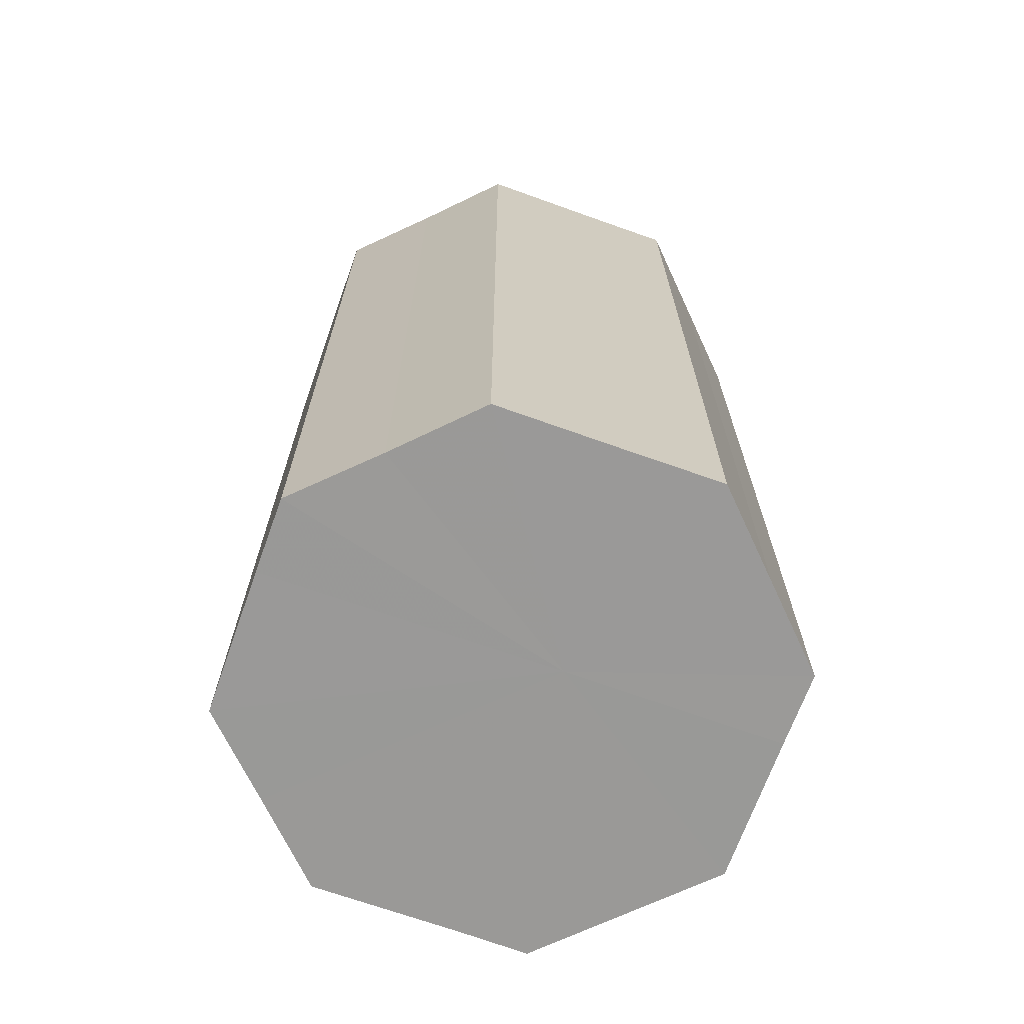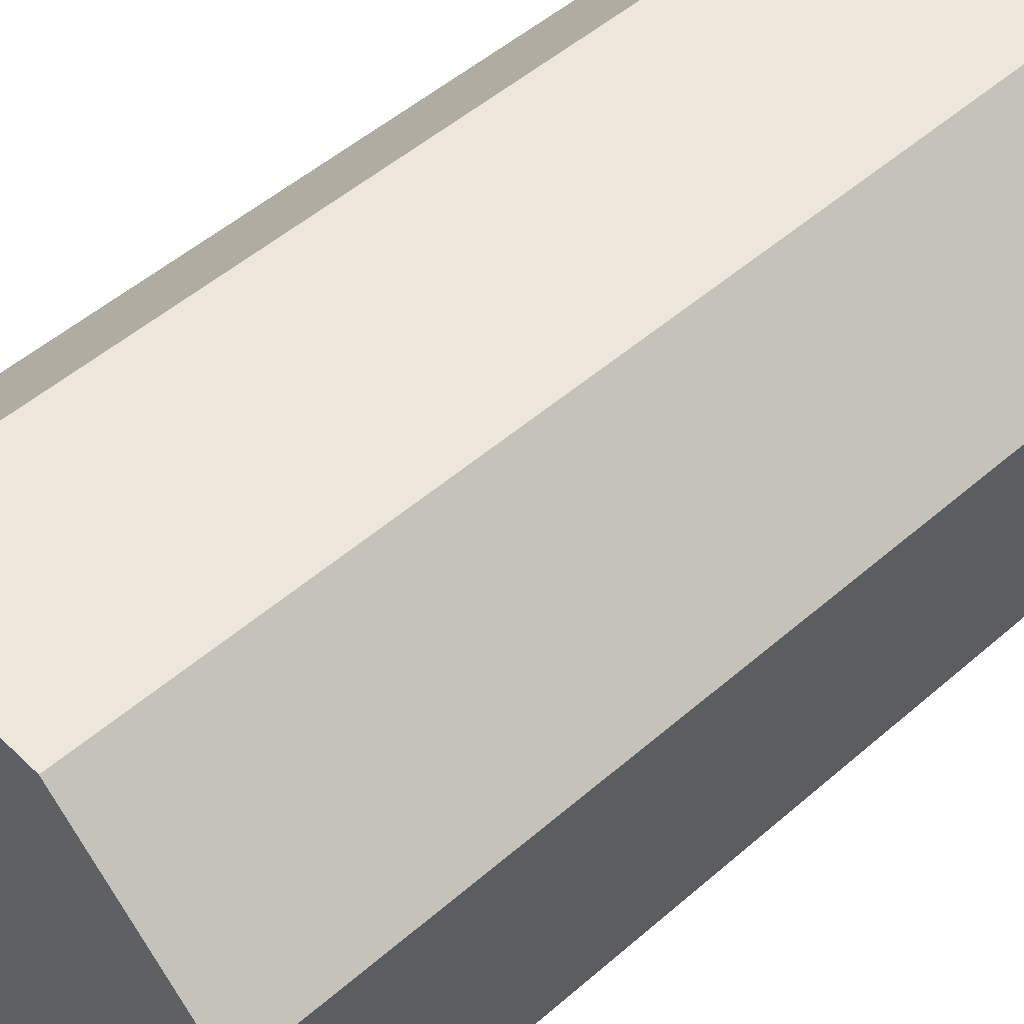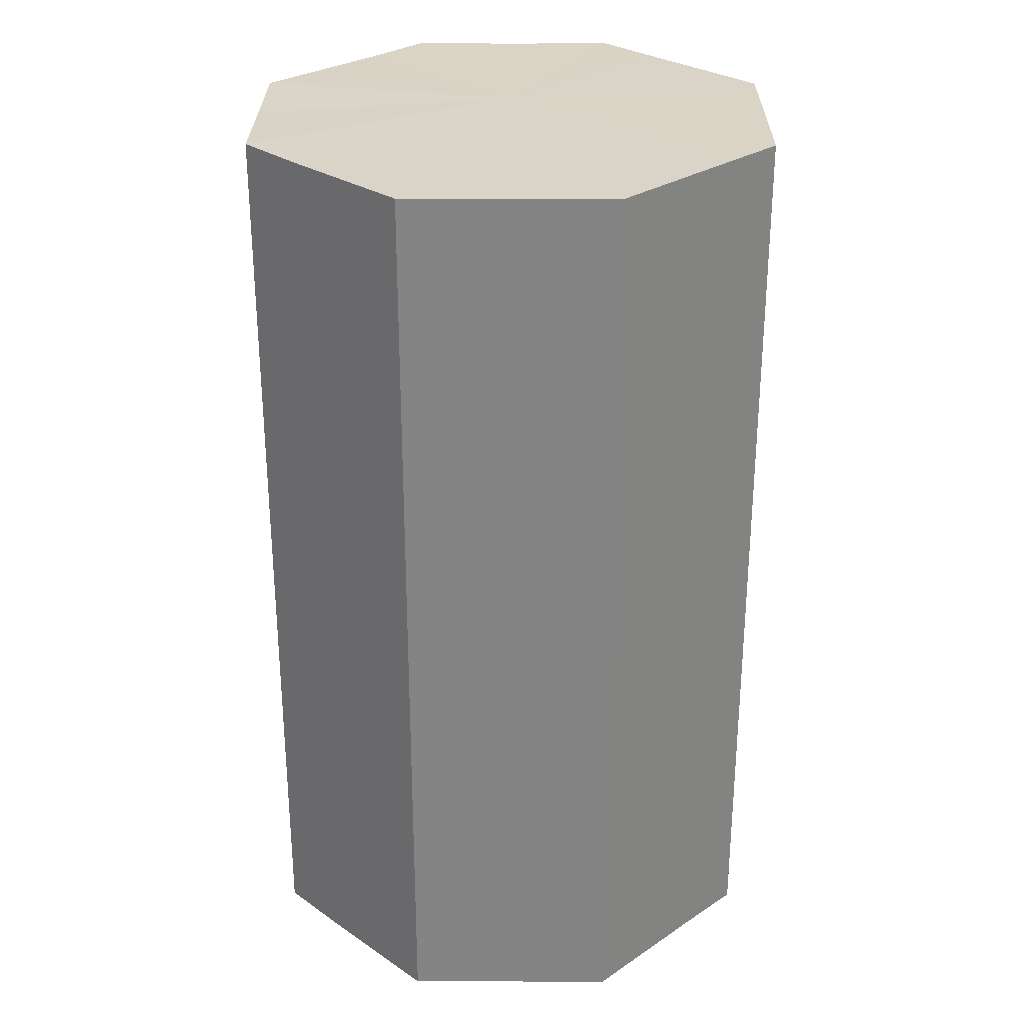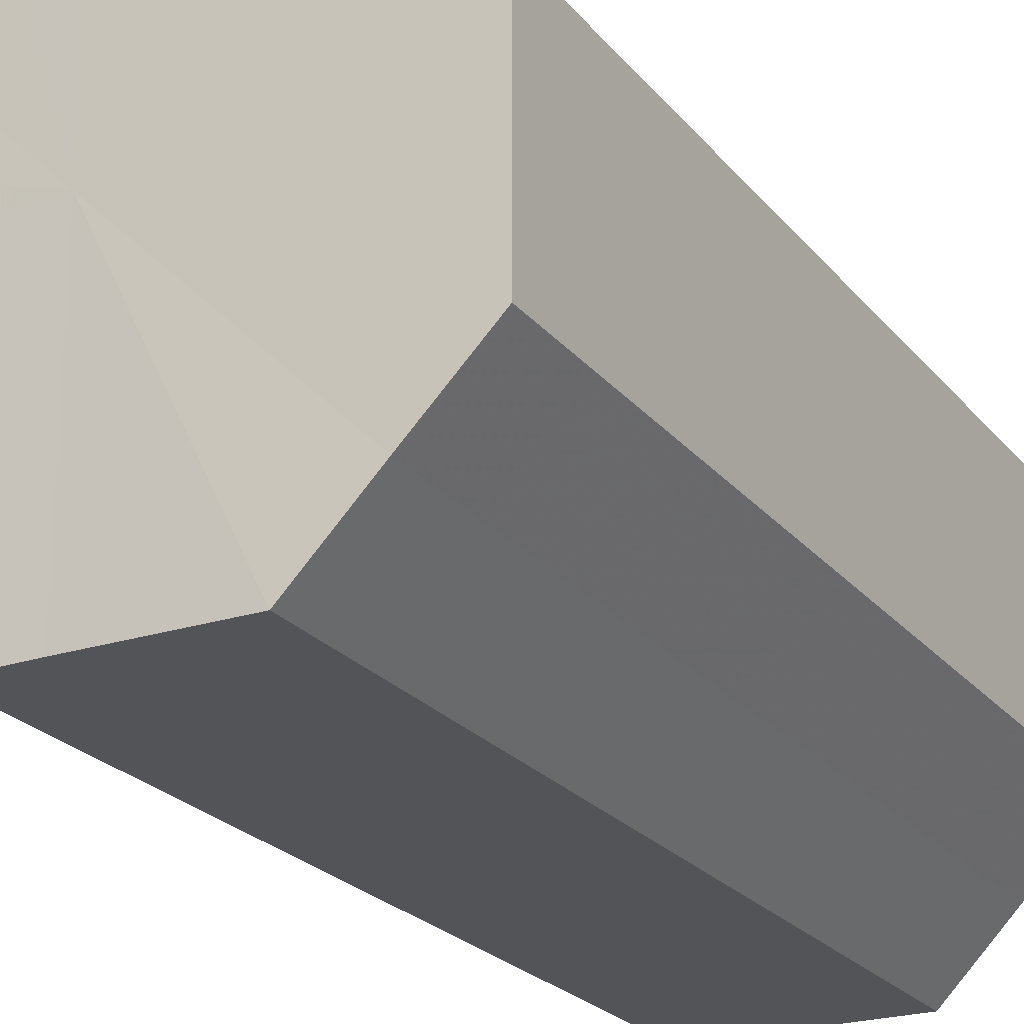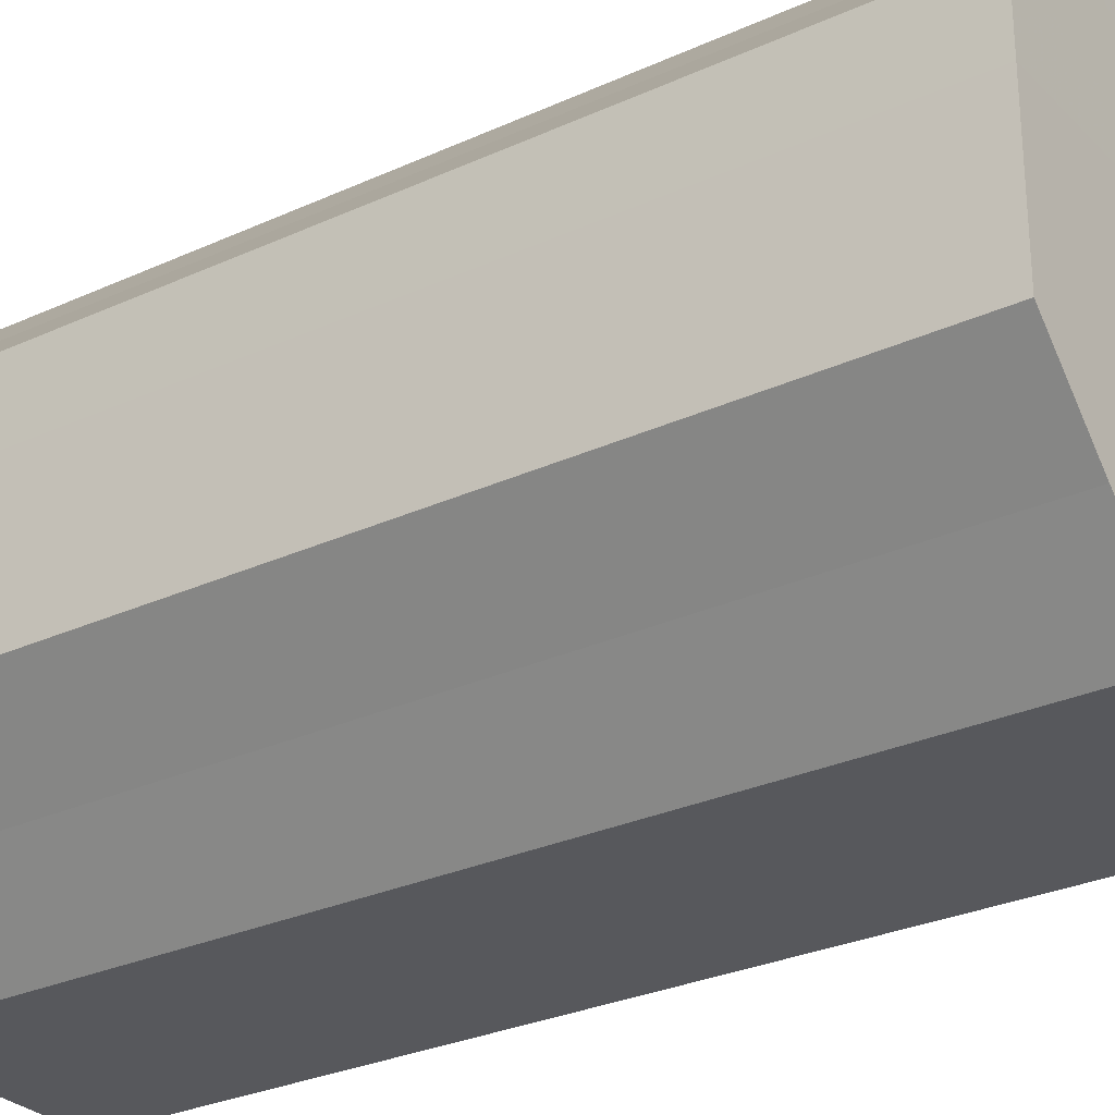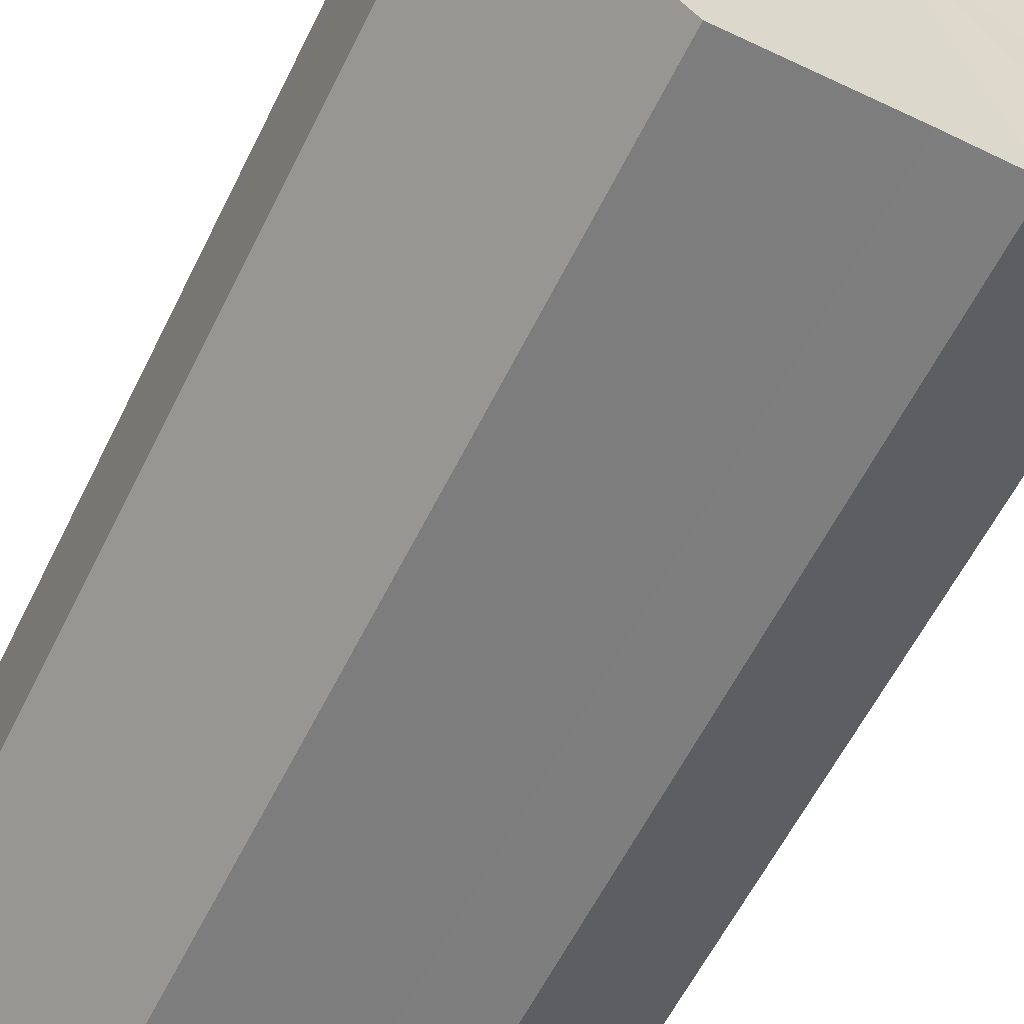
<metadata>
{"format":"obj","ext":"obj","renderer":"f3d","projection":"perspective","resolution":1024,"background":"white","views":[{"elev":-69.0,"azim":70.2,"up":"+Z"},{"elev":50.5,"azim":-133.6,"up":"+Y"},{"elev":28.6,"azim":-44.6,"up":"+Z"},{"elev":-23.5,"azim":-151.1,"up":"+Y"},{"elev":-28.6,"azim":-55.5,"up":"+Y"},{"elev":-59.3,"azim":-26.1,"up":"+Y"}]}
</metadata>
<code>
o 2312
v 2247 1880 7.587
v 2247 1880 7.587
v 2247 1880 7.714
v 2247 1880 7.587
v 2247 1880 7.714
v 2247 1880 7.587
v 2247 1880 7.714
v 2247 1880 7.587
v 2247 1880 7.714
v 2247 1880 7.587
v 2247 1880 7.714
v 2247 1880 7.587
v 2247 1880 7.714
v 2247 1880 7.587
v 2247 1880 7.714
v 2247 1880 7.587
v 2247 1880 7.714
v 2247 1880 7.587
v 2247 1880 7.714
v 2247 1880 7.587
v 2247 1880 7.714
v 2247 1880 7.587
v 2247 1880 7.714
v 2247 1880 7.587
v 2247 1880 7.714
v 2247 1880 7.587
v 2247 1880 7.714
v 2247 1880 7.587
v 2247 1880 7.714
v 2247 1880 7.587
v 2247 1880 7.714
v 2247 1880 7.714
v 2247 1880 7.714
v 2247 1880 7.587
v 2247 1880 7.714
v 2247 1880 7.587
v 2247 1880 7.714
v 2247 1880 7.714
v 2247 1880 7.587
v 2247 1880 7.714
v 2247 1880 7.587
v 2247 1880 7.587
v 2247 1880 7.714
v 2247 1880 7.714
v 2247 1880 7.587
v 2247 1880 7.714
v 2247 1880 7.587
v 2247 1880 7.587
v 2247 1880 7.714
v 2247 1880 7.714
v 2247 1880 7.587
v 2247 1880 7.714
v 2247 1880 7.587
v 2247 1880 7.587
v 2247 1880 7.714
v 2247 1880 7.714
v 2247 1880 7.587
v 2247 1880 7.714
v 2247 1880 7.587
v 2247 1880 7.587
v 2247 1880 7.714
v 2247 1880 7.714
v 2247 1880 7.587
v 2247 1880 7.587
v 2247 1880 7.587
v 2247 1880 7.587
v 2247 1880 7.587
v 2247 1880 7.587
v 2247 1880 7.587
v 2247 1880 7.587
v 2247 1880 7.587
v 2247 1880 7.587
v 2247 1880 7.587
v 2247 1880 7.587
v 2247 1880 7.587
v 2247 1880 7.587
v 2247 1880 7.587
v 2247 1880 7.587
v 2247 1880 7.587
v 2247 1880 7.587
v 2247 1880 7.587
v 2247 1880 7.714
v 2247 1880 7.714
v 2247 1880 7.714
v 2247 1880 7.714
v 2247 1880 7.714
v 2247 1880 7.714
v 2247 1880 7.714
v 2247 1880 7.714
v 2247 1880 7.714
v 2247 1880 7.714
v 2247 1880 7.714
v 2247 1880 7.714
v 2247 1880 7.714
v 2247 1880 7.714
v 2247 1880 7.714
v 2247 1880 7.714
v 2247 1880 7.714
f 1 2 3
f 2 4 5
f 6 1 7
f 4 8 9
f 10 6 11
f 8 12 13
f 14 10 15
f 12 16 17
f 18 14 19
f 16 20 21
f 22 18 23
f 20 24 25
f 26 22 27
f 24 28 29
f 30 26 31
f 28 30 32
f 33 34 35
f 35 36 37
f 38 39 33
f 40 41 38
f 37 42 43
f 44 45 40
f 46 47 44
f 43 48 49
f 50 51 46
f 52 53 50
f 49 54 55
f 56 57 52
f 58 59 56
f 55 60 61
f 62 63 58
f 61 64 62
f 65 66 67
f 65 68 66
f 65 67 69
f 65 70 68
f 65 69 71
f 65 72 70
f 65 71 73
f 65 74 72
f 65 73 75
f 65 76 74
f 65 75 77
f 65 78 76
f 65 77 79
f 65 80 78
f 65 79 81
f 65 81 80
f 82 83 84
f 82 85 83
f 82 84 86
f 82 87 85
f 82 86 88
f 82 89 87
f 82 88 90
f 82 91 89
f 82 90 92
f 82 93 91
f 82 92 94
f 82 95 93
f 82 94 96
f 82 97 95
f 82 96 98
f 82 98 97

</code>
